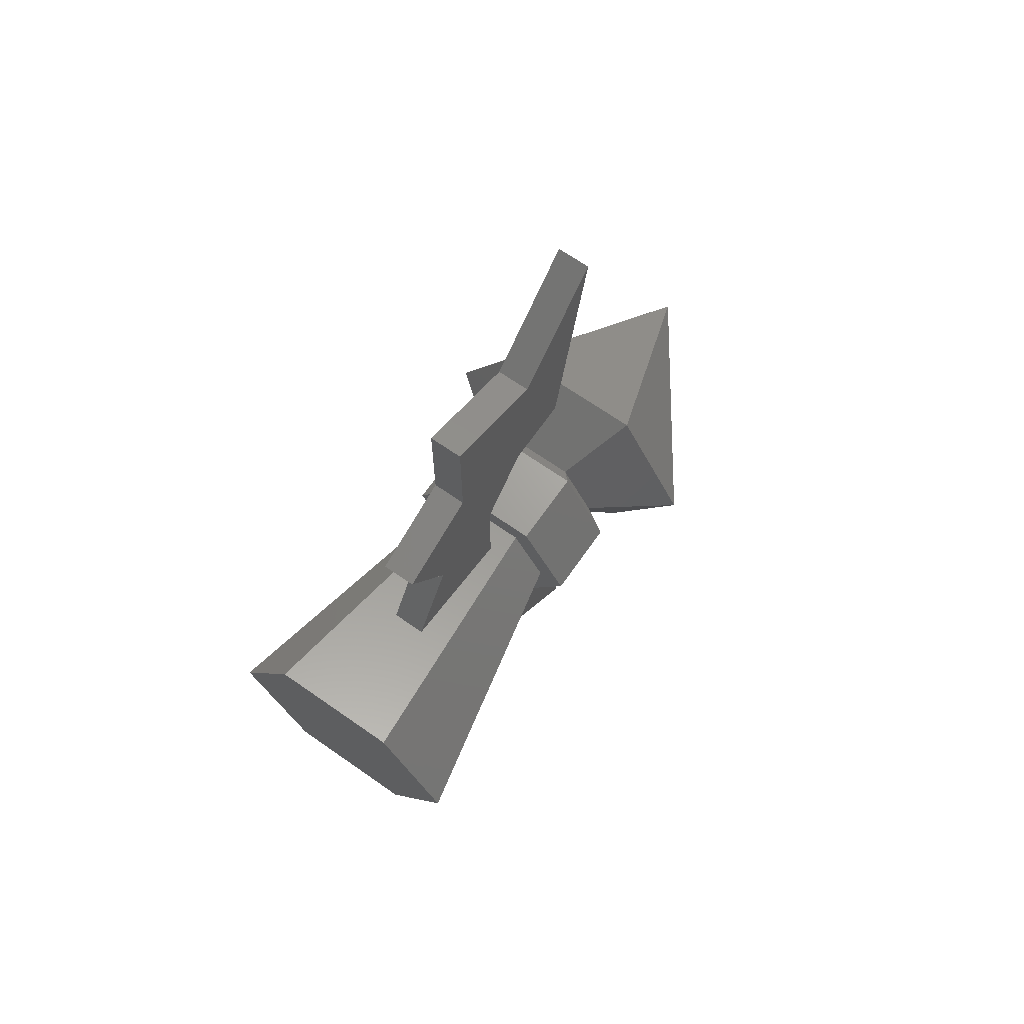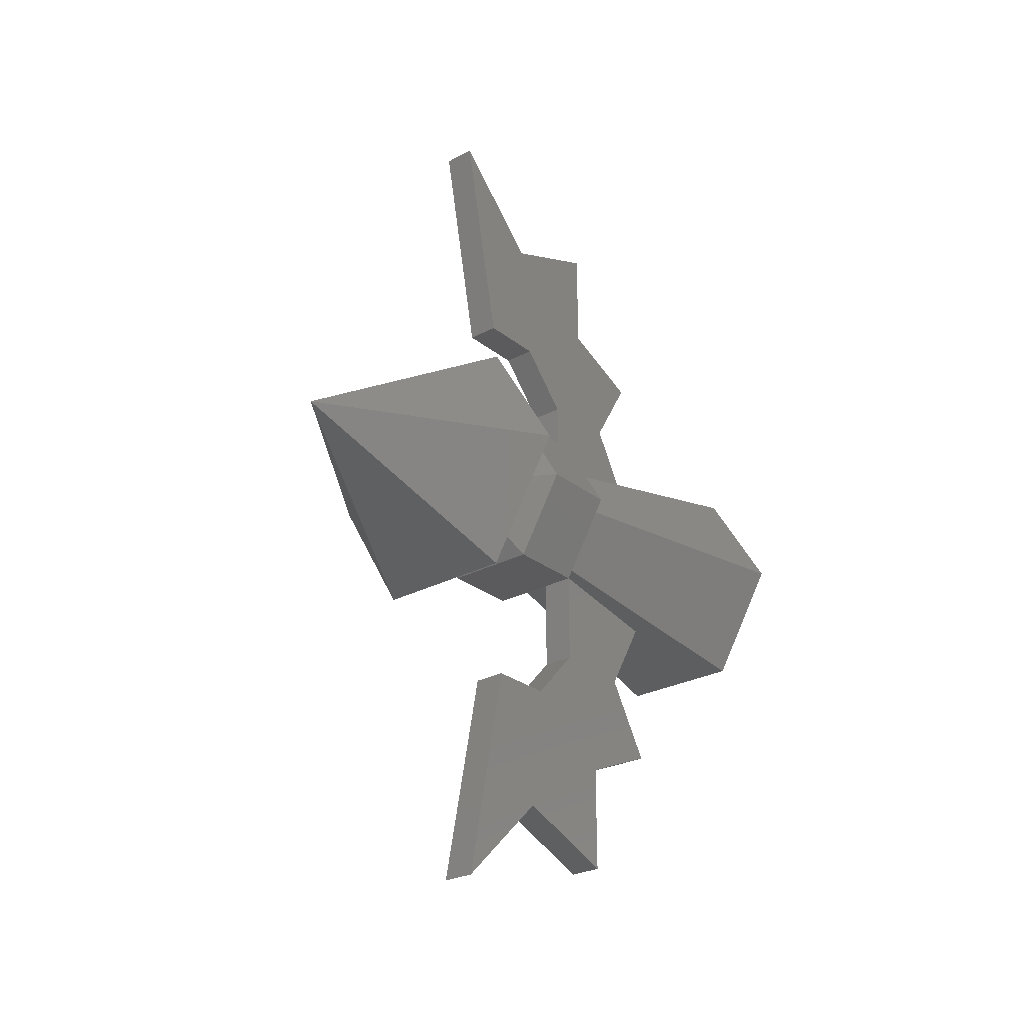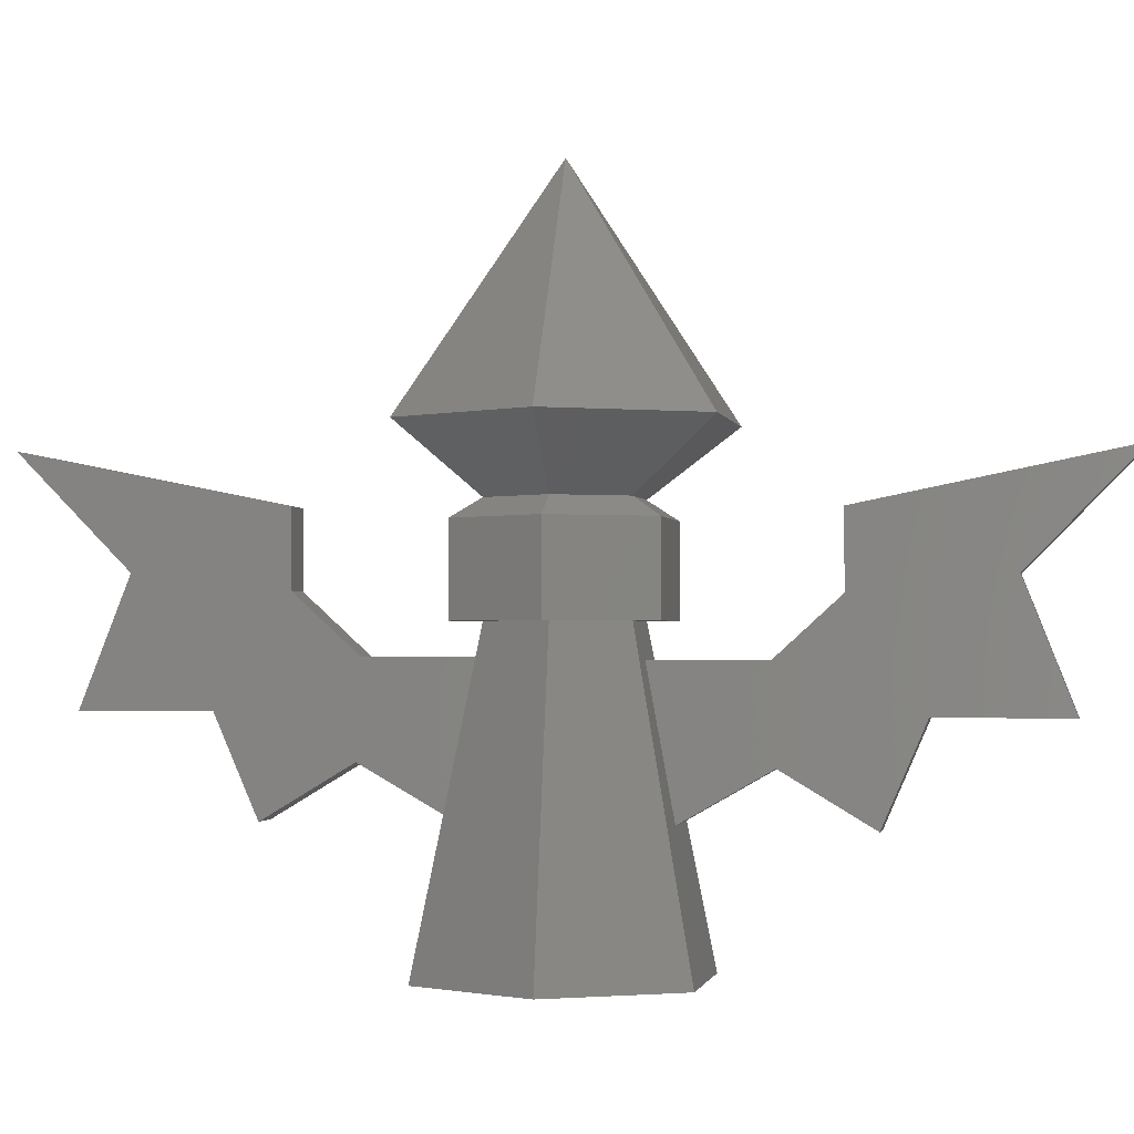
<metadata>
{"format":"stl","ext":"stl","renderer":"f3d","projection":"perspective","resolution":1024,"background":"white","views":[{"elev":67.9,"azim":-145.0,"up":"+Y"},{"elev":-27.1,"azim":39.7,"up":"+Y"},{"elev":-1.6,"azim":-79.2,"up":"+Z"}]}
</metadata>
<code>
# stl→obj: 341 verts, 722 faces
v -586.6 2390 -167.1
v -586.6 2381 -162.5
v -586.6 2381 -166.7
v -586.6 2390 -162.7
v -268.4 -2018 -156.7
v -268.4 -2221 149.3
v -268.4 -2221 -156.7
v -268.4 -1962 149.3
v -268.4 -2435 149.3
v -268.4 -2439 149.3
v -268.4 -2435 -156.7
v -586.6 2381 110.2
v -586.6 2102 117.1
v -586.6 2381 105
v 707.9 -8341 -803.7
v 707.9 -7264 1671
v 707.9 -1.165e+04 -803.7
v 707.9 -6342 776.9
v -2172 -930 -1933
v -2004 -1208 -1896
v -2095 -962.8 -1657
v -2143 -1097 -2245
v -2218 -1201 -2877
v -2414 -680.8 -2388
v -2281 -833.8 -2182
v -2259 -853.7 -2131
v -2779 -133.1 -2621
v -2982 -136.2 -3577
v -2712 -249.2 -2617
v -1733 -3002 -5481
v -3467 0 -5481
v -1049 -1817 932.7
v -2435 -885.9 -3041
v -2560 -481.4 -2536
v -3060 0 -3577
v -1870 -922.8 -494.9
v -2104 0 901.6
v -2053 -930 -1373
v -1964 -689.5 -306.8
v -2161 -481.4 -663.4
v -2266 -249.2 -528.1
v -2395 0 -461.8
v -2050 -833.8 -1101
v -2087 -680.8 -858.8
v 1052 -1823 901.6
v 1733 -3002 -5481
v -1001 1734 1378
v -2003 0 1378
v -1052 1823 901.6
v 1052 1823 901.6
v 1001 1734 1378
v 1723 2985 -5387
v 2104 0 901.6
v 3467 0 -5481
v -2174 -801.8 -1593
v -2141 -773.9 -1362
v -2141 -692.3 -1143
v -2175 -563.1 -950.8
v -2239 -396 -800.1
v -2329 -203.5 -702.1
v -2439 0 -664.3
v -2238 -773.9 -1816
v -2328 -692.3 -2016
v -2437 -563.1 -2178
v -2557 -396 -2289
v -2679 -203.5 -2342
v -2795 0 -2332
v -2857 0 -2625
v -2779 133.1 -2621
v -2981 134.4 -3566
v -2343 -475.5 -1504
v -2323 -459.3 -1364
v -2322 -411.8 -1229
v -2340 -336.3 -1110
v -2376 -237.8 -1013
v -2428 -123.1 -946.3
v -2492 0 -913.6
v -2382 -459.3 -1640
v -2436 -411.8 -1763
v -2501 -336.3 -1865
v -2573 -237.8 -1938
v -2648 -123.1 -1978
v -2720 0 -1982
v -2266 249.2 -528.1
v -2332 199.8 -706.5
v -2245 388 -806.6
v -2161 481.4 -663.4
v -2183 550.7 -957.3
v -2087 680.8 -858.8
v -2151 676.2 -1148
v -2152 755.4 -1364
v -2050 833.8 -1101
v -2185 782.4 -1590
v -2680 199.8 -2337
v -2712 249.2 -2617
v -2560 388 -2281
v -2560 481.4 -2536
v -2442 550.7 -2169
v -2414 680.8 -2388
v -2335 676.2 -2008
v -2247 755.4 -1810
v -2281 833.8 -2182
v -2053 930 -1373
v -2172 930 -1933
v -2095 962.8 -1657
v -2435 114.2 -955.8
v -2390 218.8 -1027
v -2359 307.4 -1123
v -2345 374.8 -1239
v -2348 417 -1366
v -2368 431.3 -1498
v -2651 114.2 -1966
v -2580 218.8 -1920
v -2513 307.4 -1844
v -2453 374.8 -1745
v -2404 417 -1627
v -268.4 -2435 -3078
v -268.4 -2475 -2630
v -268.4 -2485 -3349
v -268.4 -2435 -2410
v -268.4 -1778 475.4
v -268.4 -2435 475.4
v -268.4 -2221 475.4
v 707.9 -2435 475.4
v 707.9 -1778 475.4
v 707.9 -2106 475.4
v 707.9 -2435 217.7
v 707.9 -2109 217.7
v -268.4 -4892 -1972
v 707.9 -7228 -3378
v -268.4 -7228 -3378
v 707.9 -4892 -1972
v 707.9 -2485 -3349
v 707.9 -2597 -3286
v -268.4 -6453 3974
v 707.9 -6453 2004
v -268.4 -6453 2004
v 707.9 -6453 3974
v 707.9 -1.323e+04 5339
v -268.4 -1.323e+04 5339
v 707.9 -4781 475.4
v -268.4 -2648 475.4
v -268.4 -4781 475.4
v 707.9 -2878 475.4
v -268.4 -1.276e+04 4868
v -268.4 -6738 3668
v -268.4 -6700 2730
v -268.4 -6662 1793
v -268.4 -5778 971
v -268.4 -4895 149.3
v -268.4 -3667 149.3
v -268.4 -2648 149.3
v 707.9 -2435 -3378
v -268.4 -2435 -3378
v 707.9 -2435 -3078
v 707.9 -2435 -2410
v 707.9 -2435 -185.4
v 707.9 -2435 -182
v -268.4 -8341 -803.7
v 707.9 -1.253e+04 4627
v -268.4 -1.037e+04 2435
v 707.9 -1.037e+04 2435
v -268.4 -1.256e+04 4660
v 707.9 -1.292e+04 5026
v -268.4 -1.165e+04 -803.7
v -268.4 -6971 3362
v -268.4 -6971 2708
v -268.4 -6971 1846
v -268.4 -6068 770.2
v -268.4 -6971 1632
v -268.4 -5097 -156.7
v -268.4 -3844 -156.7
v -268.4 -3976 -156.7
v 707.9 -2858 217.7
v 707.9 -2438 217.7
v 707.9 -2475 -2630
v 707.9 -2443 -182
v 389.7 2419 -2324
v 389.7 2381 -2992
v 389.7 2381 -2119
v 389.7 2431 -3263
v 389.7 2381 561.7
v -586.6 2173 561.7
v -586.6 2381 561.7
v -586.6 1724 561.7
v 389.7 1724 561.7
v 389.7 2052 561.7
v -586.6 2381 -2119
v -586.6 2419 -2324
v -586.6 7099 3384
v -586.6 6741 1856
v -586.6 6741 3480
v -586.6 7099 1922
v -586.6 2381 -3292
v 389.7 2381 -3292
v -586.6 2381 -2992
v 389.7 2381 -114.9
v 389.7 2381 235.6
v 389.7 1.159e+04 -717.4
v -586.6 8287 -717.4
v -586.6 1.159e+04 -717.4
v 389.7 8287 -717.4
v -586.6 1.032e+04 2521
v 389.7 1.032e+04 2521
v 389.7 7174 -3292
v -586.6 4838 -1885
v -586.6 7174 -3292
v 389.7 4838 -1885
v -586.6 2577 -3180
v -586.6 2431 -3263
v 389.7 2577 -3180
v 389.7 6399 4060
v -586.6 6399 2090
v 389.7 6399 2090
v -586.6 6399 4060
v -586.6 1.317e+04 5425
v 389.7 1.317e+04 5425
v -586.6 2589 561.7
v -586.6 4727 561.7
v 389.7 4727 561.7
v 389.7 2870 561.7
v 389.7 3613 235.6
v 389.7 2844 235.6
v 389.7 4841 235.6
v 389.7 5725 1057
v 389.7 6608 1879
v 389.7 6685 3754
v 389.7 1.274e+04 4984
v -586.6 1.236e+04 4594
v 389.7 1.24e+04 4637
v -586.6 1.263e+04 4868
v -586.6 2387 110
v -586.6 2588 105
v 389.7 7545 3462
v 389.7 7028 1952
v 389.7 7028 3337
v 389.7 6087 806.2
v 389.7 7028 1660
v 389.7 5073 -114.9
v 389.7 3967 -114.9
v 389.7 3816 -114.9
v -586.6 4827 105
v -586.6 3890 -167.1
v -586.6 3604 105
v -586.6 5015 -167.1
v -586.6 2059 -155.4
v -586.6 2387 105
v -586.6 2587 -167.1
v 389.7 2064 235.6
v 389.7 2010 -114.9
v 389.7 1946 235.6
v 389.7 2077 -114.9
v -586.6 6086 775.2
v -586.6 5784 980.4
v -586.6 7099 1666
v 707.9 -5349 -185.4
v -2493 805.9 -3097
v -2227 1219 -2970
v -586.6 3772 -167.1
v -268.4 -4279 -911.2
v 389.7 4226 -824.9
v 707.9 -4332 -877
v -586.6 2561 -3091
v -1988 680.8 -395.1
v -1887 954.7 -663.4
v 707.9 -4160 -185.4
v 707.9 -3979 -185.4
v 389.7 2817 -114.9
v -2139 1135 -2331
v -1945 1310 -1896
v 707.9 -6860 1898
v 707.9 -7264 3244
v 707.9 -7264 1960
v 707.9 -6860 3704
v 707.9 -7767 3376
v -1723 2985 -5387
v -268.4 -2648 -156.7
v -268.4 -2443 -156.7
v -586.6 4221 -890.2
v 707.9 -2443 -185.4
v 389.7 2390 -114.9
v 389.7 2385 235.6
v 707.9 -2828 -185.4
v -1880 3257 -6856
v -1880 -3257 -6856
v -3760 0 -6856
v 1880 -3257 -6856
v 1880 3257 -6856
v 3760 0 -6856
v 1001 -1734 1378
v -1001 -1734 1378
v 2003 0 1378
v -1765 3057 -5778
v 1776 3076 -5879
v -0.9333 -1.314 1.211e+04
v -2131 -3815 5978
v -4282 -89.11 5978
v -2131 3637 5978
v 2172 3637 5978
v 4323 -89.11 5978
v 2172 -3815 5978
v -2003 0 4206
v -1411 2445 3722
v -2823 0 3722
v -1001 1734 4206
v 1411 -2445 3722
v -1001 -1734 4206
v -1411 -2445 3722
v 1001 -1734 4206
v 2003 0 4206
v 2823 0 3722
v 1411 2445 3722
v 1001 1734 4206
v -1411 2445 1378
v -2823 0 1378
v 1411 2445 1378
v 2823 0 1378
v -1411 -2445 1378
v 1411 -2445 1378
v -1819 3151 -6287
v -3659 0 -6382
v -1830 -3169 -6382
v -3552 0 -5879
v -1776 -3076 -5879
v 1776 -3076 -5879
v 1830 -3169 -6382
v 3659 0 -6382
v 3552 0 -5879
v 1830 3169 -6382
v 707.9 -5986 1058
v 707.9 -5111 217.7
v 707.9 -3773 217.7
v 707.9 -2113 -179.2
v 707.9 -2119 -703.4
v 707.9 -1949 217.7
v 707.9 -2022 -177.4
v 389.7 2093 -562.6
v -586.6 2577 -3069
v -586.6 2018 -153.9
v -586.6 1966 123
v -586.6 2040 -275
f 1 2 3
f 2 1 4
f 5 6 7
f 6 5 8
f 9 10 11
f 12 13 14
f 15 16 17
f 16 15 18
f 19 20 21
f 22 23 20
f 23 22 24
f 24 22 25
f 25 22 26
f 27 28 29
f 30 23 31
f 23 30 32
f 23 32 20
f 31 23 33
f 31 33 34
f 31 34 29
f 31 29 28
f 31 28 35
f 32 36 20
f 36 32 37
f 20 36 21
f 21 36 38
f 36 37 39
f 39 37 40
f 40 37 41
f 41 37 42
f 36 43 38
f 43 36 44
f 45 30 46
f 30 45 32
f 47 37 48
f 37 47 49
f 47 50 49
f 50 47 51
f 52 53 54
f 53 52 50
f 54 45 46
f 45 54 53
f 38 19 21
f 19 38 26
f 26 38 43
f 26 43 25
f 25 43 55
f 55 43 56
f 56 43 44
f 56 44 57
f 57 44 58
f 58 44 40
f 58 40 59
f 59 40 41
f 59 41 60
f 60 41 42
f 60 42 61
f 25 62 24
f 62 25 55
f 24 62 63
f 24 63 64
f 24 64 34
f 34 64 65
f 34 65 29
f 29 65 66
f 29 66 27
f 27 66 67
f 27 67 68
f 69 35 68
f 35 69 70
f 56 62 55
f 62 56 57
f 62 57 63
f 63 57 58
f 63 58 64
f 64 58 59
f 64 59 71
f 71 59 72
f 72 59 73
f 73 59 74
f 74 59 60
f 74 60 75
f 75 60 76
f 76 60 61
f 76 61 77
f 71 65 64
f 65 71 78
f 65 78 79
f 65 79 80
f 65 80 66
f 66 80 81
f 66 81 82
f 66 82 67
f 67 82 83
f 84 61 42
f 61 84 85
f 85 84 86
f 86 84 87
f 86 87 88
f 88 87 89
f 88 89 90
f 90 89 91
f 91 89 92
f 91 92 93
f 94 68 67
f 68 94 69
f 69 94 95
f 95 94 96
f 95 96 97
f 97 96 98
f 97 98 99
f 99 98 100
f 99 100 101
f 99 101 102
f 102 101 93
f 102 93 92
f 102 92 103
f 102 103 104
f 104 103 105
f 72 78 71
f 78 72 73
f 78 73 79
f 79 73 74
f 79 74 80
f 80 74 75
f 80 75 81
f 81 75 76
f 81 76 82
f 82 76 77
f 82 77 83
f 85 77 61
f 77 85 106
f 106 85 107
f 107 85 86
f 107 86 108
f 108 86 109
f 109 86 110
f 110 86 88
f 110 88 111
f 112 67 83
f 67 112 94
f 94 112 113
f 94 113 96
f 96 113 114
f 96 114 115
f 96 115 116
f 96 116 98
f 98 116 111
f 98 111 88
f 98 88 90
f 98 90 100
f 100 90 91
f 100 91 101
f 101 91 93
f 117 118 119
f 118 117 120
f 121 122 123
f 122 121 124
f 124 121 125
f 124 125 126
f 126 127 124
f 127 126 128
f 129 130 131
f 130 129 132
f 119 132 129
f 132 119 133
f 132 133 134
f 135 136 137
f 136 135 138
f 139 135 140
f 135 139 138
f 141 142 143
f 142 141 122
f 122 141 144
f 122 144 124
f 136 143 137
f 143 136 141
f 135 145 140
f 145 135 146
f 146 135 147
f 147 135 148
f 148 135 137
f 148 137 149
f 149 137 143
f 149 143 150
f 150 143 151
f 151 143 142
f 151 142 152
f 117 153 154
f 153 117 155
f 155 117 120
f 155 120 156
f 156 120 157
f 157 120 11
f 157 11 158
f 158 11 127
f 127 11 9
f 127 9 122
f 127 122 124
f 155 133 153
f 15 131 130
f 131 15 159
f 160 161 162
f 161 160 163
f 163 160 164
f 163 164 145
f 145 164 140
f 140 164 139
f 159 17 165
f 17 159 15
f 162 165 17
f 165 162 161
f 153 119 154
f 119 153 133
f 146 163 145
f 163 146 166
f 166 146 167
f 167 146 147
f 147 168 167
f 168 147 148
f 148 169 170
f 169 148 149
f 149 171 169
f 171 149 150
f 151 172 173
f 150 173 171
f 173 150 151
f 154 119 117
f 174 124 144
f 124 174 175
f 176 134 133
f 121 120 117
f 120 121 5
f 120 5 11
f 11 5 7
f 5 121 8
f 8 123 6
f 123 8 121
f 175 177 177
f 177 175 127
f 178 179 180
f 179 178 181
f 182 183 184
f 183 182 185
f 185 182 186
f 186 182 187
f 188 1 3
f 1 188 189
f 190 191 192
f 191 190 193
f 179 194 195
f 194 179 196
f 196 179 180
f 196 180 188
f 188 180 3
f 3 180 197
f 3 197 2
f 2 197 14
f 14 197 198
f 14 198 12
f 12 198 184
f 184 198 182
f 199 200 201
f 200 199 202
f 203 199 201
f 199 203 204
f 205 206 207
f 206 205 208
f 208 209 206
f 209 208 210
f 210 208 181
f 181 208 211
f 212 213 214
f 213 212 215
f 212 216 215
f 216 212 217
f 182 218 184
f 218 182 219
f 219 182 220
f 220 182 221
f 220 213 219
f 213 220 214
f 222 221 223
f 221 222 220
f 220 222 224
f 220 224 214
f 214 224 225
f 214 225 226
f 214 226 212
f 212 226 227
f 212 227 217
f 217 227 228
f 200 205 207
f 205 200 202
f 229 204 203
f 204 229 230
f 230 229 231
f 230 231 228
f 228 231 216
f 228 216 217
f 218 232 184
f 232 218 233
f 181 194 210
f 194 181 195
f 234 228 227
f 228 234 230
f 235 227 226
f 227 235 236
f 227 236 234
f 237 226 225
f 226 237 238
f 239 225 224
f 225 239 237
f 240 222 241
f 240 224 222
f 224 240 239
f 231 190 192
f 190 231 229
f 210 194 196
f 181 179 195
f 242 243 244
f 243 242 245
f 2 246 3
f 233 4 247
f 4 233 248
f 249 250 251
f 250 249 252
f 191 253 254
f 253 191 255
f 254 245 242
f 245 254 253
f 130 18 15
f 18 130 256
f 99 257 97
f 257 99 258
f 255 200 253
f 200 255 201
f 24 33 23
f 33 24 34
f 19 22 20
f 22 19 26
f 243 259 244
f 119 129 260
f 208 261 211
f 134 262 132
f 209 210 263
f 264 89 87
f 89 264 265
f 253 207 245
f 207 253 200
f 122 10 9
f 132 266 130
f 266 132 262
f 266 262 267
f 235 226 238
f 70 35 28
f 173 131 171
f 241 223 268
f 223 241 222
f 104 269 102
f 269 104 270
f 271 272 273
f 272 274 275
f 274 272 271
f 39 44 36
f 44 39 40
f 95 70 69
f 102 258 99
f 258 102 269
f 258 269 270
f 49 42 37
f 42 49 84
f 84 49 264
f 84 264 87
f 264 49 265
f 265 49 105
f 105 49 270
f 70 31 35
f 31 70 276
f 276 70 95
f 276 95 257
f 257 95 97
f 276 257 258
f 276 258 270
f 276 270 49
f 270 104 105
f 265 92 89
f 92 265 103
f 103 265 105
f 173 129 131
f 129 173 260
f 260 173 172
f 27 35 28
f 35 27 68
f 203 255 193
f 255 203 201
f 172 119 260
f 119 172 277
f 119 277 118
f 118 277 278
f 229 203 190
f 203 193 190
f 170 159 165
f 159 170 169
f 169 131 159
f 131 169 171
f 161 170 165
f 170 161 168
f 207 243 245
f 243 279 259
f 279 243 207
f 279 207 206
f 263 210 189
f 177 157 280
f 157 177 158
f 247 12 14
f 12 247 232
f 178 210 181
f 210 178 189
f 189 178 1
f 1 178 281
f 1 281 4
f 4 281 247
f 247 281 282
f 247 282 232
f 232 282 184
f 184 282 182
f 168 161 167
f 199 235 238
f 235 199 204
f 280 156 176
f 156 280 157
f 127 175 124
f 261 240 241
f 240 261 205
f 205 261 208
f 283 175 174
f 175 283 177
f 11 10 278
f 205 239 240
f 261 268 211
f 268 261 241
f 151 277 172
f 277 151 152
f 166 161 163
f 161 166 167
f 148 170 168
f 255 191 193
f 284 285 286
f 285 284 287
f 287 284 288
f 287 288 289
f 290 32 45
f 32 290 291
f 291 37 32
f 37 291 48
f 50 292 53
f 292 50 51
f 293 52 294
f 52 293 276
f 53 290 45
f 290 53 292
f 295 296 297
f 298 295 297
f 295 298 299
f 299 300 295
f 295 301 296
f 295 300 301
f 47 291 48
f 291 47 290
f 290 47 51
f 290 51 292
f 106 83 77
f 83 106 112
f 112 106 107
f 112 107 113
f 113 107 108
f 113 108 114
f 114 108 109
f 114 109 115
f 115 109 110
f 115 110 116
f 116 110 111
f 302 303 304
f 303 302 305
f 306 307 308
f 307 306 309
f 306 310 309
f 310 306 311
f 310 312 313
f 312 310 311
f 314 48 315
f 48 314 47
f 47 314 316
f 47 316 51
f 51 316 292
f 292 316 317
f 48 318 315
f 318 48 291
f 318 291 319
f 319 291 290
f 319 290 292
f 319 292 317
f 307 290 291
f 290 307 309
f 47 302 48
f 302 47 305
f 310 290 309
f 290 310 292
f 307 305 302
f 305 307 313
f 313 307 309
f 313 309 310
f 303 315 304
f 315 303 314
f 313 47 51
f 47 313 305
f 304 318 308
f 318 304 315
f 313 292 310
f 292 313 51
f 316 311 317
f 311 316 312
f 303 316 314
f 316 303 312
f 48 307 291
f 307 48 302
f 305 312 303
f 312 305 313
f 317 306 319
f 306 317 311
f 306 318 319
f 318 306 308
f 308 302 304
f 302 308 307
f 301 310 309
f 310 301 300
f 310 299 313
f 299 310 300
f 296 302 297
f 302 296 307
f 301 307 296
f 307 301 309
f 305 299 298
f 299 305 313
f 302 298 297
f 298 302 305
f 298 296 297
f 296 298 301
f 301 298 299
f 301 299 300
f 266 256 130
f 320 286 321
f 286 320 284
f 322 286 285
f 286 322 321
f 293 321 323
f 321 293 320
f 324 321 322
f 321 324 323
f 325 322 326
f 322 325 324
f 326 285 287
f 285 326 322
f 327 325 326
f 325 327 328
f 289 326 287
f 326 289 327
f 329 328 327
f 328 329 294
f 288 327 289
f 327 288 329
f 320 294 329
f 294 320 293
f 320 288 284
f 288 320 329
f 276 323 31
f 323 276 293
f 30 323 324
f 323 30 31
f 49 52 276
f 52 49 50
f 325 30 324
f 30 325 46
f 328 46 325
f 46 328 54
f 294 54 328
f 54 294 52
f 160 274 164
f 274 160 275
f 16 162 17
f 162 16 273
f 282 198 182
f 202 238 237
f 238 202 199
f 18 271 16
f 271 18 330
f 256 330 18
f 330 256 331
f 332 266 267
f 266 331 256
f 331 266 332
f 205 237 239
f 237 205 202
f 230 234 204
f 204 236 235
f 236 204 234
f 271 273 16
f 273 275 162
f 275 273 272
f 275 160 162
f 134 267 262
f 267 134 283
f 176 155 133
f 155 176 156
f 134 280 283
f 280 134 176
f 182 249 187
f 249 182 198
f 333 156 157
f 156 333 334
f 126 335 128
f 335 126 125
f 334 155 156
f 155 334 125
f 125 334 336
f 336 334 333
f 125 336 335
f 271 136 274
f 136 271 330
f 136 330 141
f 141 330 331
f 141 331 332
f 141 332 144
f 144 332 174
f 164 138 139
f 138 164 274
f 138 274 136
f 128 336 333
f 336 128 335
f 211 178 181
f 283 332 267
f 332 283 174
f 282 221 182
f 221 282 223
f 177 283 280
f 158 177 127
f 128 158 127
f 158 128 333
f 177 280 177
f 198 252 249
f 252 198 197
f 178 268 281
f 268 178 211
f 281 223 282
f 223 281 268
f 281 180 197
f 180 281 178
f 197 337 252
f 337 197 180
f 6 122 9
f 122 6 123
f 282 197 198
f 197 282 281
f 248 1 4
f 333 157 158
f 187 251 186
f 251 187 249
f 251 179 186
f 179 251 250
f 179 250 337
f 337 250 252
f 179 337 180
f 4 14 2
f 14 4 247
f 338 209 263
f 122 152 142
f 152 122 10
f 233 247 232
f 120 278 118
f 278 120 11
f 10 277 152
f 277 10 278
f 210 188 196
f 188 210 189
f 2 13 246
f 13 2 14
f 248 189 1
f 189 248 263
f 263 248 338
f 233 259 248
f 259 233 244
f 248 279 338
f 279 248 259
f 12 183 13
f 183 12 184
f 232 184 12
f 339 13 340
f 13 339 246
f 188 246 341
f 246 188 3
f 215 192 213
f 192 215 216
f 192 216 231
f 218 244 233
f 244 218 219
f 244 219 242
f 242 219 213
f 242 213 254
f 254 213 191
f 191 213 192
f 338 206 209
f 206 338 279
f 196 340 185
f 340 196 339
f 339 196 341
f 341 196 188
f 246 339 341
f 340 183 185
f 183 340 13
f 7 9 11
f 9 7 6

</code>
